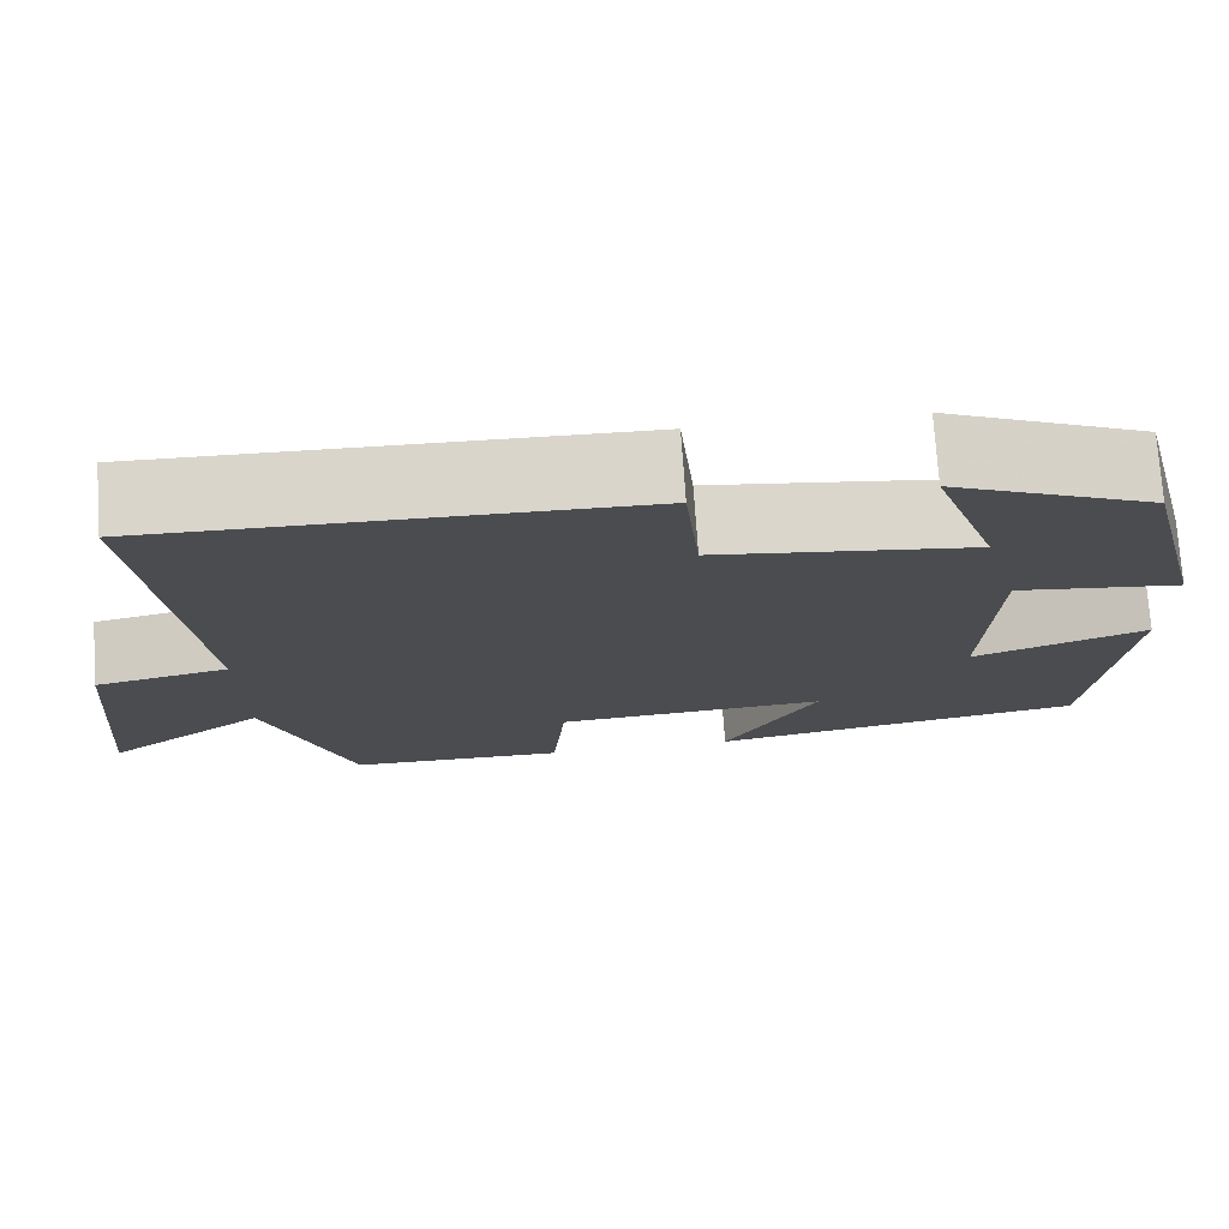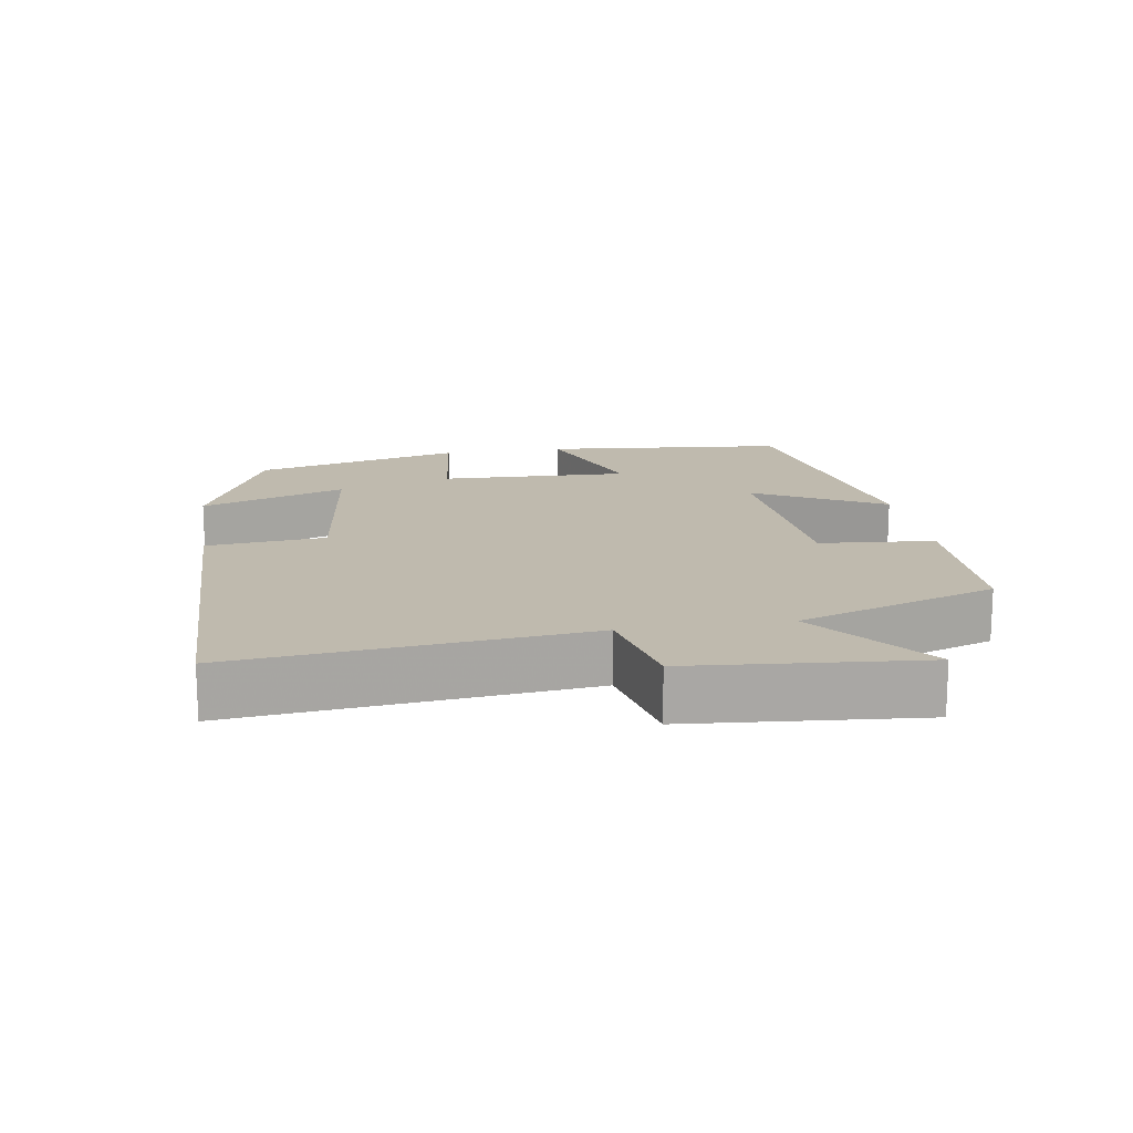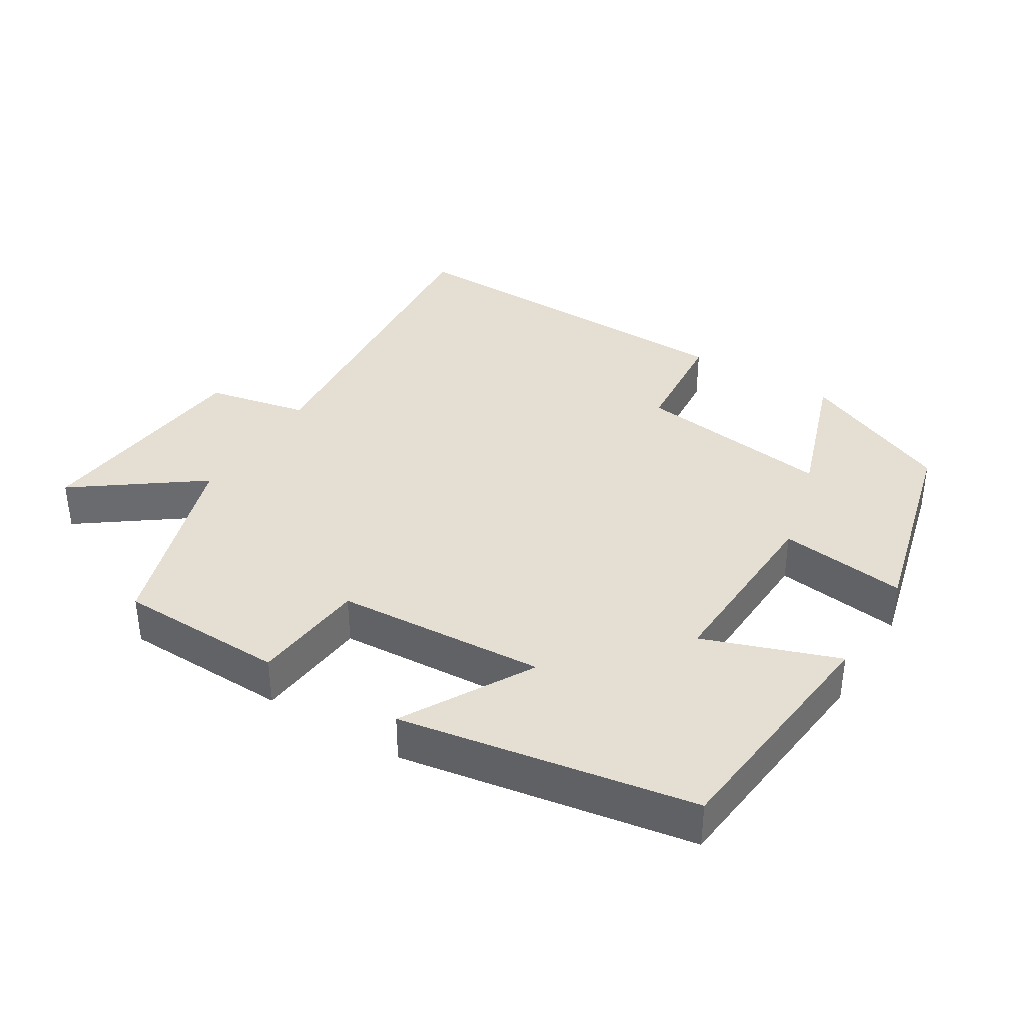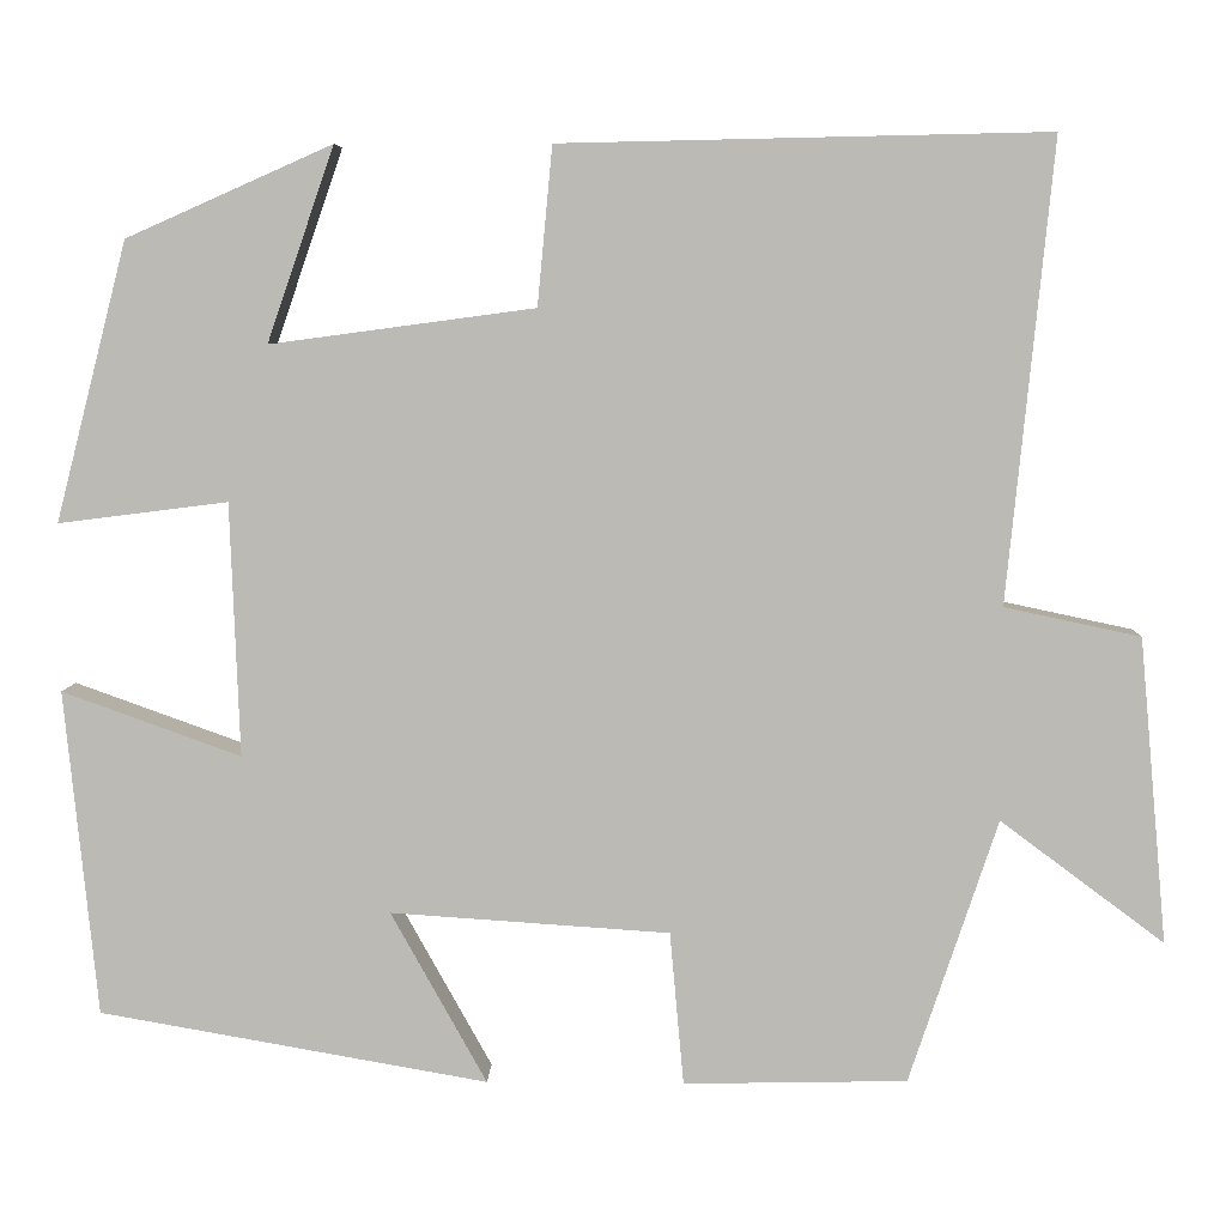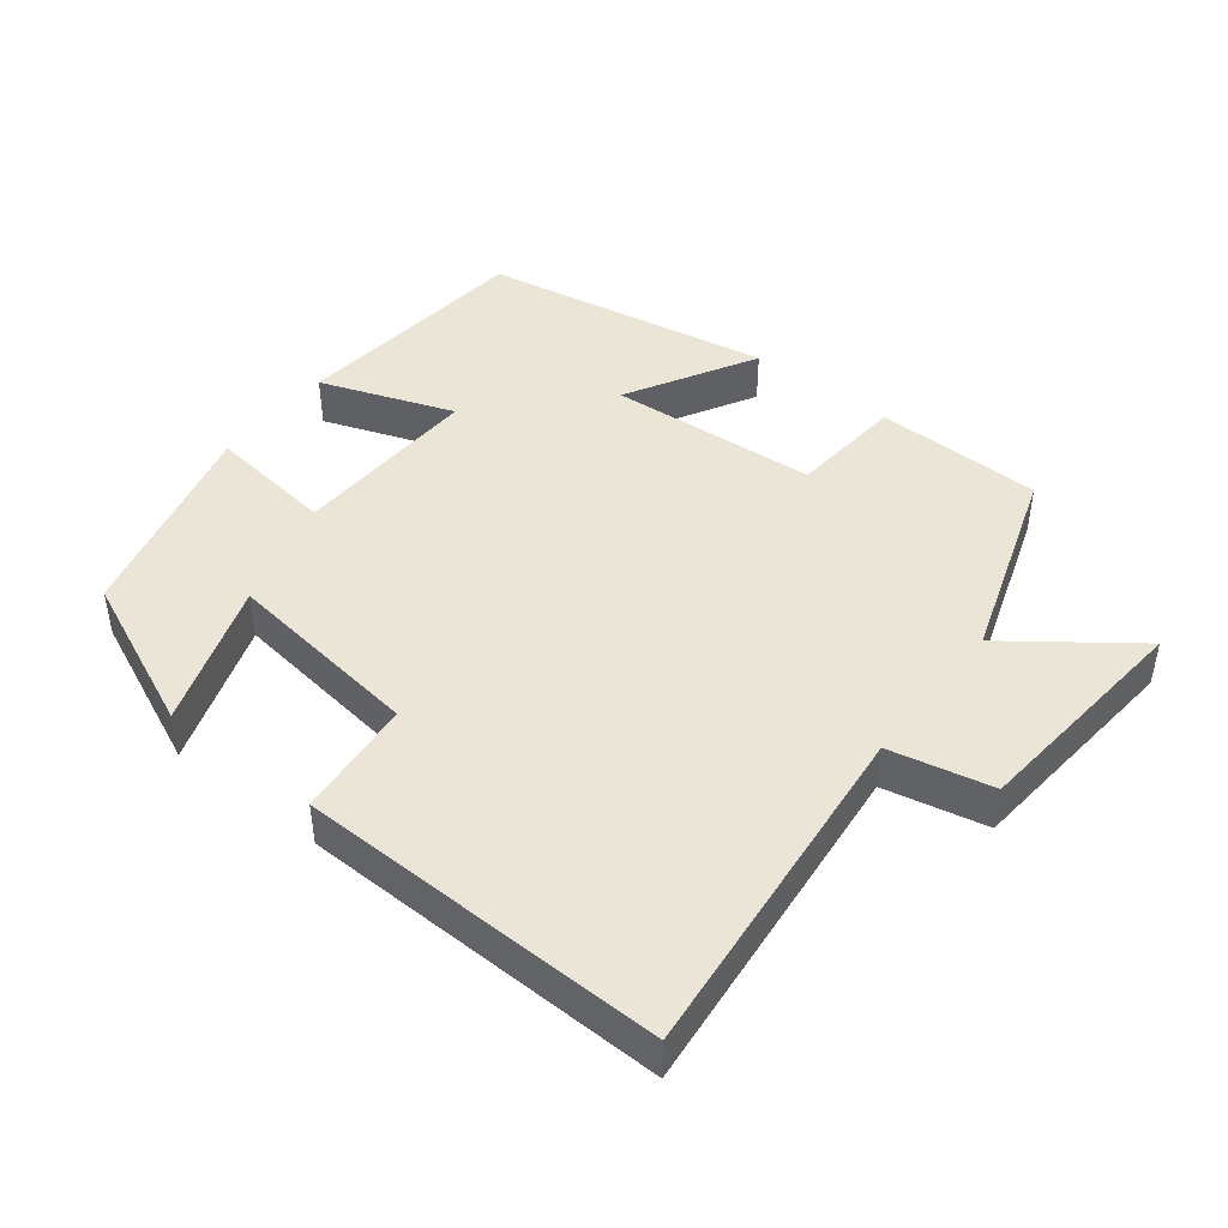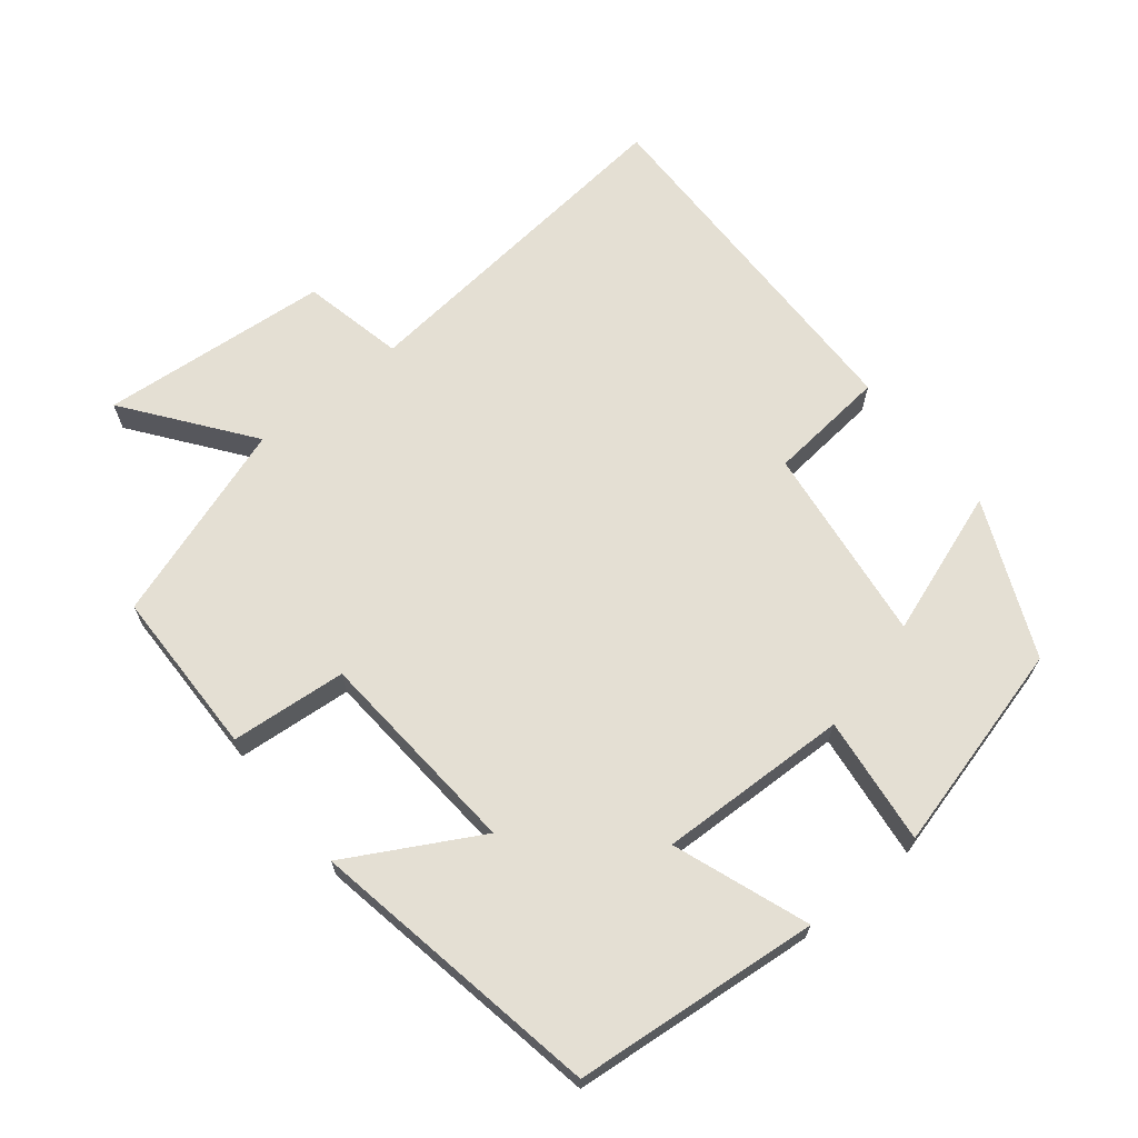
<metadata>
{"format":"obj","ext":"obj","renderer":"f3d","projection":"perspective","resolution":1024,"background":"white","views":[{"elev":74.8,"azim":176.1,"up":"+Z"},{"elev":15.6,"azim":80.6,"up":"+Y"},{"elev":36.9,"azim":-148.1,"up":"+Y"},{"elev":6.2,"azim":1.8,"up":"+Z"},{"elev":44.4,"azim":38.0,"up":"+Y"},{"elev":66.7,"azim":-129.2,"up":"+Y"}]}
</metadata>
<code>
v -0.465 0.07 -0.427
v -0.5 0.07 -0.077
v -0.308 0.07 -0.146
v -0.318 0.07 0.126
v -0.5 0.07 0.103
v -0.423 0.07 0.402
v -0.202 0.07 0.5
v -0.274 0.07 0.292
v 0.01 0.07 0.33
v 0.026 0.07 0.5
v 0.549 0.07 0.511
v 0.5 0.07 0.017
v 0.646 0.07 -0.014
v 0.676 0.07 -0.342
v 0.5 0.07 -0.211
v 0.405 0.07 -0.495
v 0.165 0.07 -0.5
v 0.15 0.07 -0.335
v -0.15 0.07 -0.315
v -0.047 0.07 -0.5
v -0.465 0 -0.427
v -0.5 0 -0.077
v -0.308 0 -0.146
v -0.318 0 0.126
v -0.5 0 0.103
v -0.423 0 0.402
v -0.202 0 0.5
v -0.274 0 0.292
v 0.01 0 0.33
v 0.026 0 0.5
v 0.549 0 0.511
v 0.5 0 0.017
v 0.646 0 -0.014
v 0.676 0 -0.342
v 0.5 0 -0.211
v 0.405 0 -0.495
v 0.165 0 -0.5
v 0.15 0 -0.335
v -0.15 0 -0.315
v -0.047 0 -0.5
f 19 20 1 2
f 18 19 2 3
f 15 16 17 18
f 15 18 3 4
f 12 13 14 15
f 12 15 4
f 9 10 11 12
f 8 9 12 4
f 5 6 7 8
f 4 5 8
f 22 21 40 39
f 23 22 39 38
f 38 37 36 35
f 24 23 38 35
f 35 34 33 32
f 24 35 32
f 32 31 30 29
f 24 32 29 28
f 28 27 26 25
f 28 25 24
f 1 21 22 2
f 2 22 23 3
f 3 23 24 4
f 4 24 25 5
f 5 25 26 6
f 6 26 27 7
f 7 27 28 8
f 8 28 29 9
f 9 29 30 10
f 10 30 31 11
f 11 31 32 12
f 12 32 33 13
f 13 33 34 14
f 14 34 35 15
f 15 35 36 16
f 16 36 37 17
f 17 37 38 18
f 18 38 39 19
f 19 39 40 20
f 20 40 21 1

</code>
